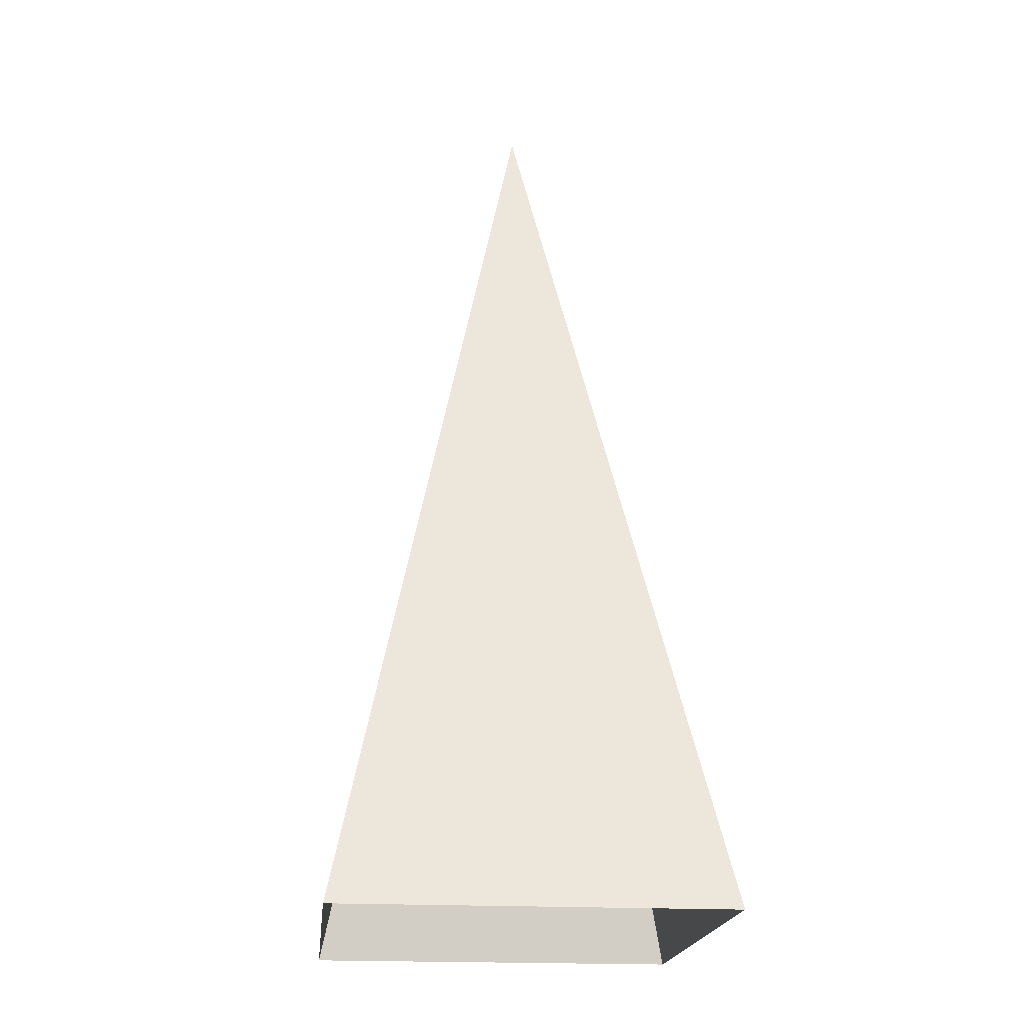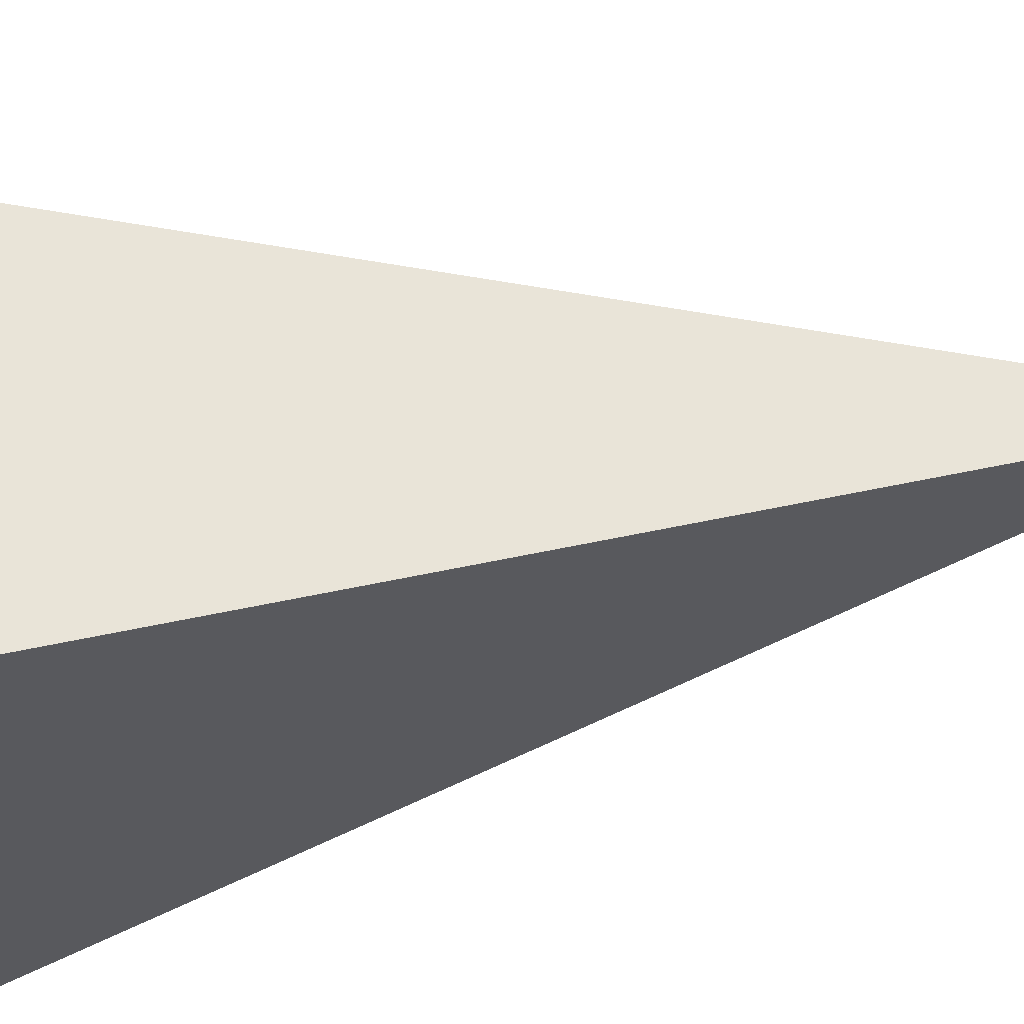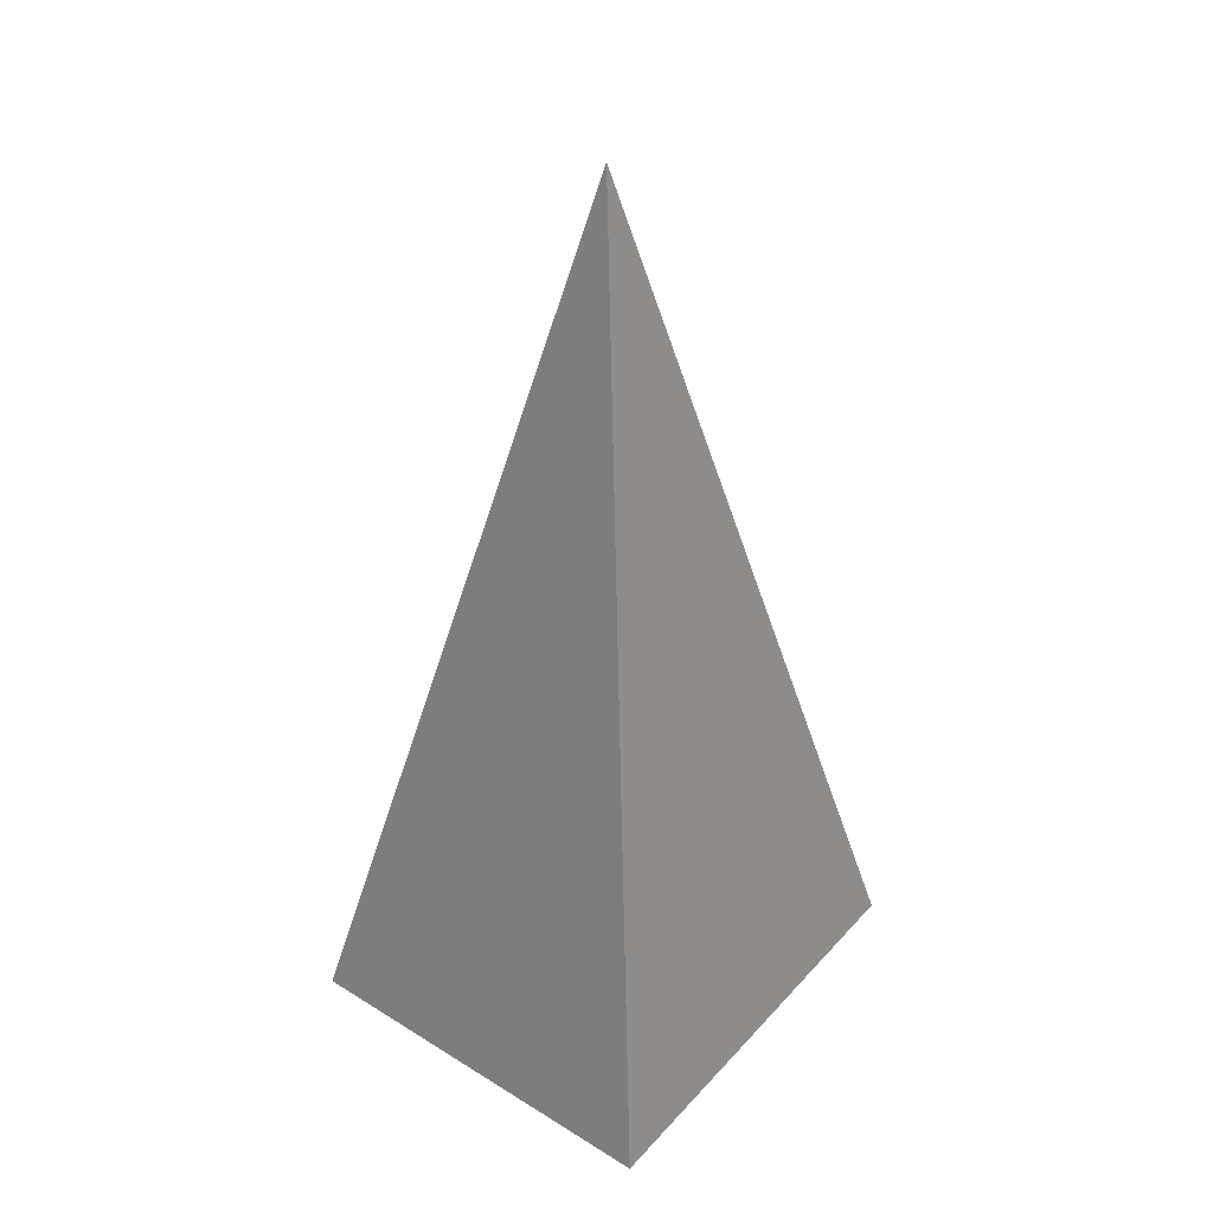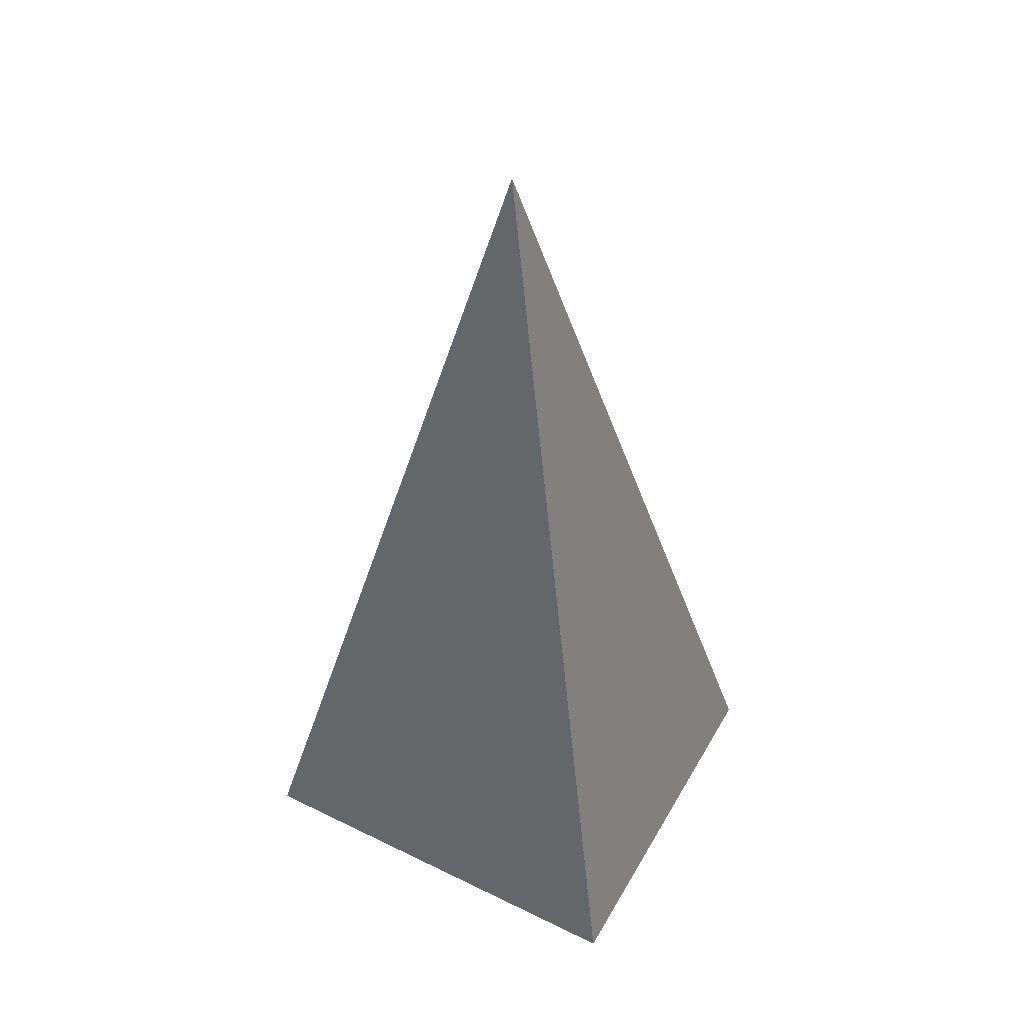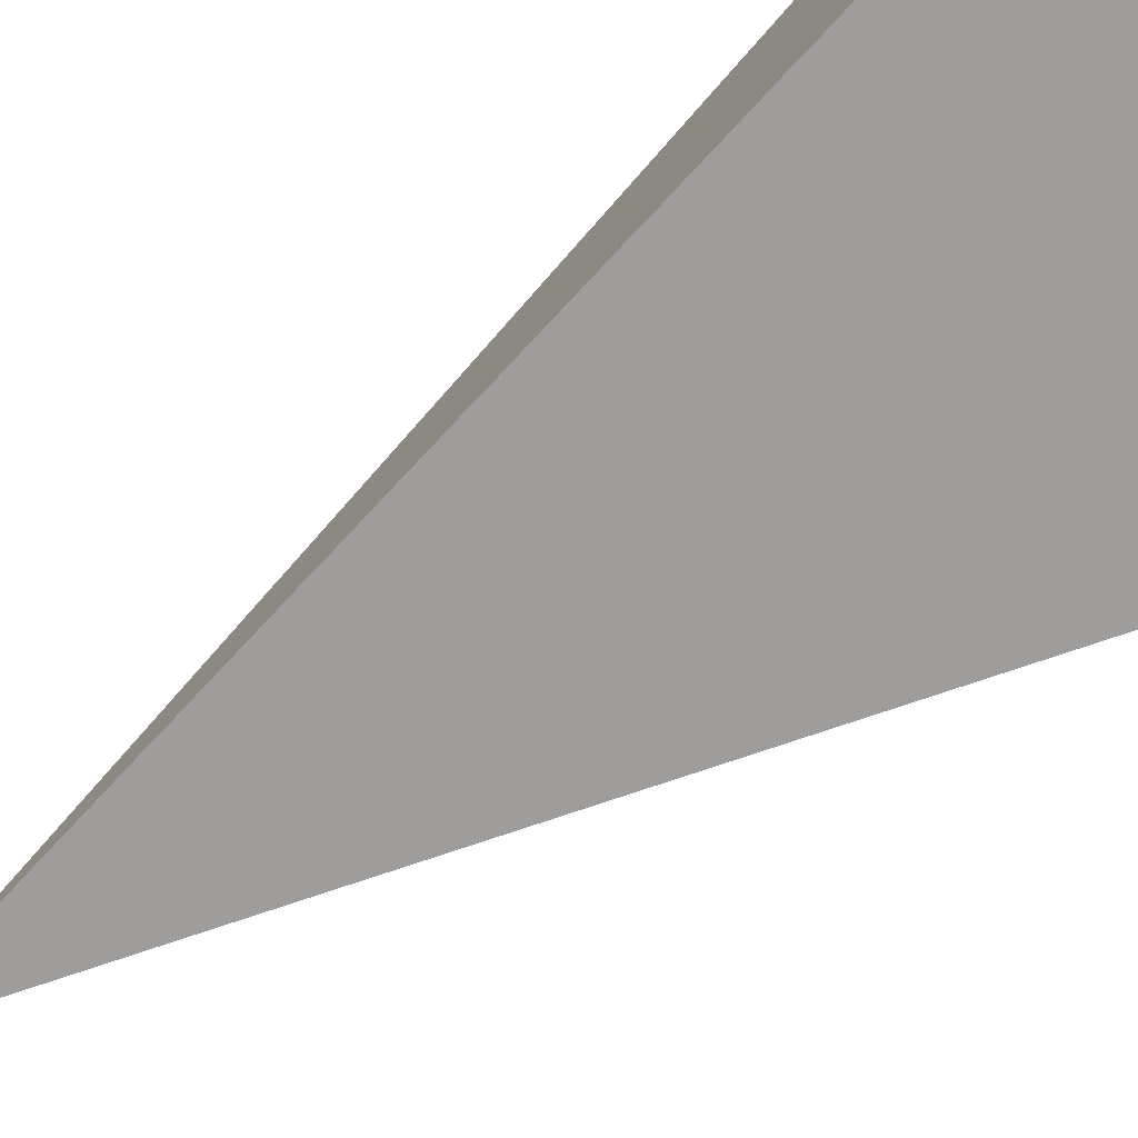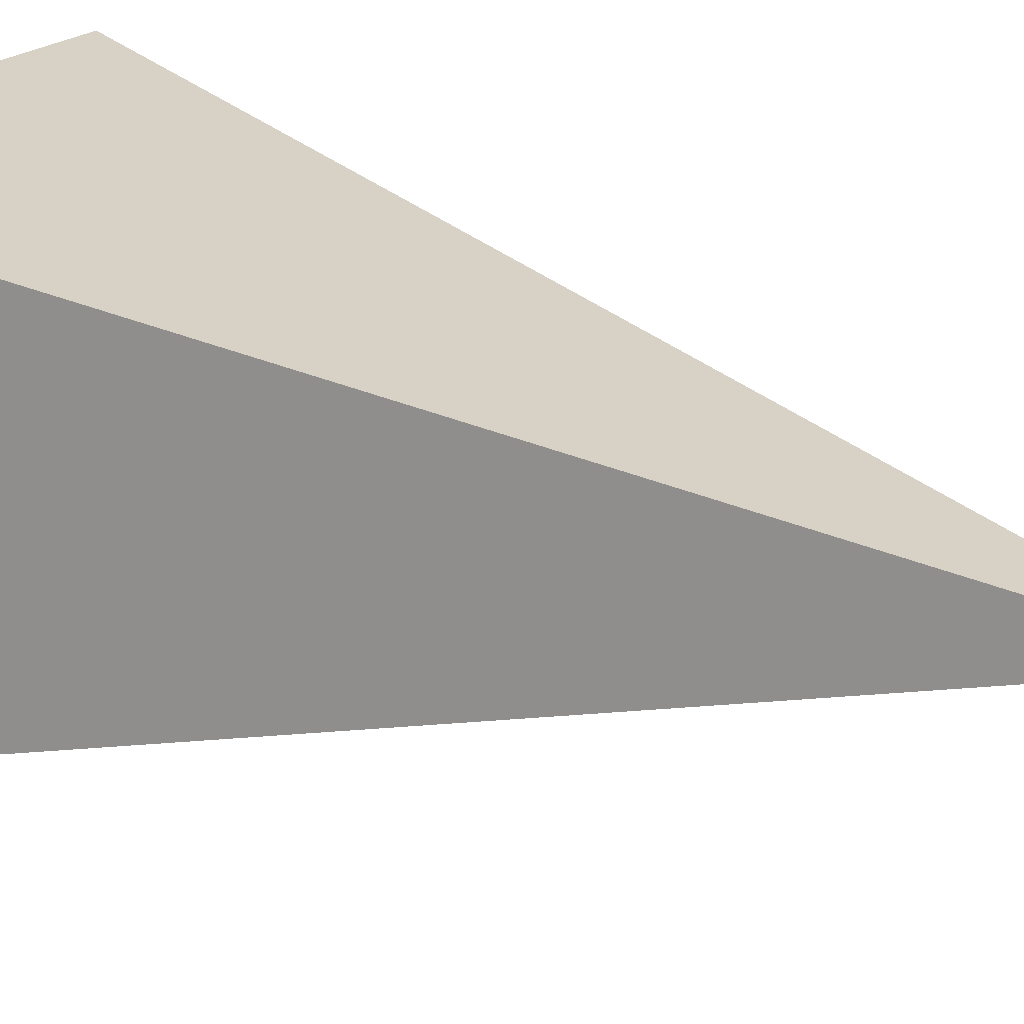
<metadata>
{"format":"obj","ext":"obj","renderer":"f3d","projection":"perspective","resolution":1024,"background":"white","views":[{"elev":-19.9,"azim":84.1,"up":"+Y"},{"elev":-30.6,"azim":104.5,"up":"+Z"},{"elev":39.5,"azim":127.5,"up":"+Y"},{"elev":48.2,"azim":-151.3,"up":"+Y"},{"elev":-79.5,"azim":-55.6,"up":"+Z"},{"elev":20.3,"azim":121.0,"up":"+Z"}]}
</metadata>
<code>
v -0.2668 2.659 -2.788
v 0.2668 2.659 -2.788
v 1e-06 3.796 -3.027
v 1e-06 3.796 -3.027
v 0.2668 2.659 -3.267
v -0.2668 2.659 -3.267
v 1e-06 3.796 -3.027
v 1e-06 3.796 -3.027
f 1 2 3 4
f 5 6 7 8
f 6 1 4 7
f 2 5 8 3

</code>
